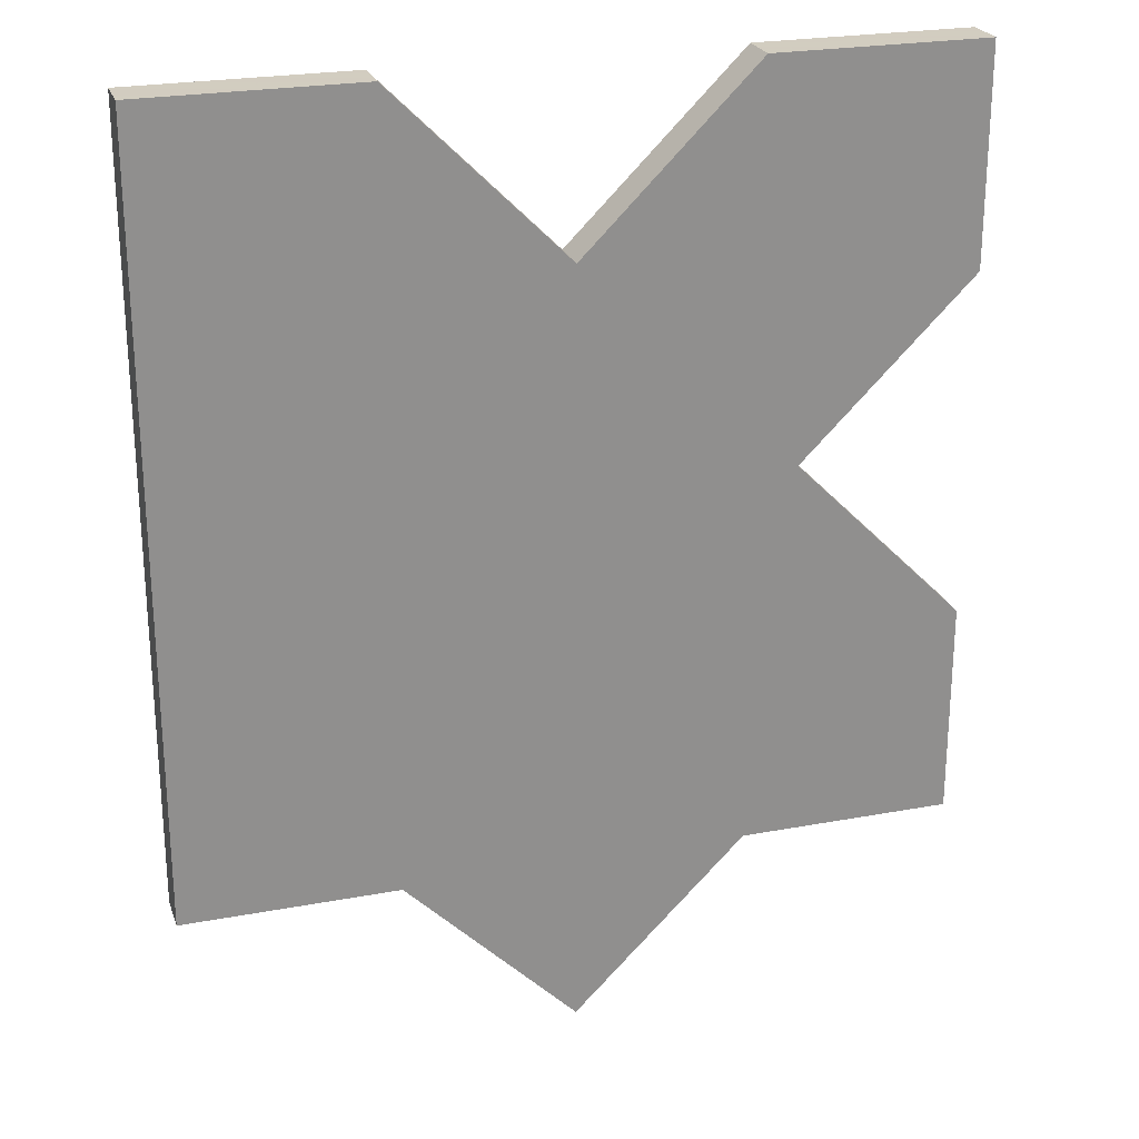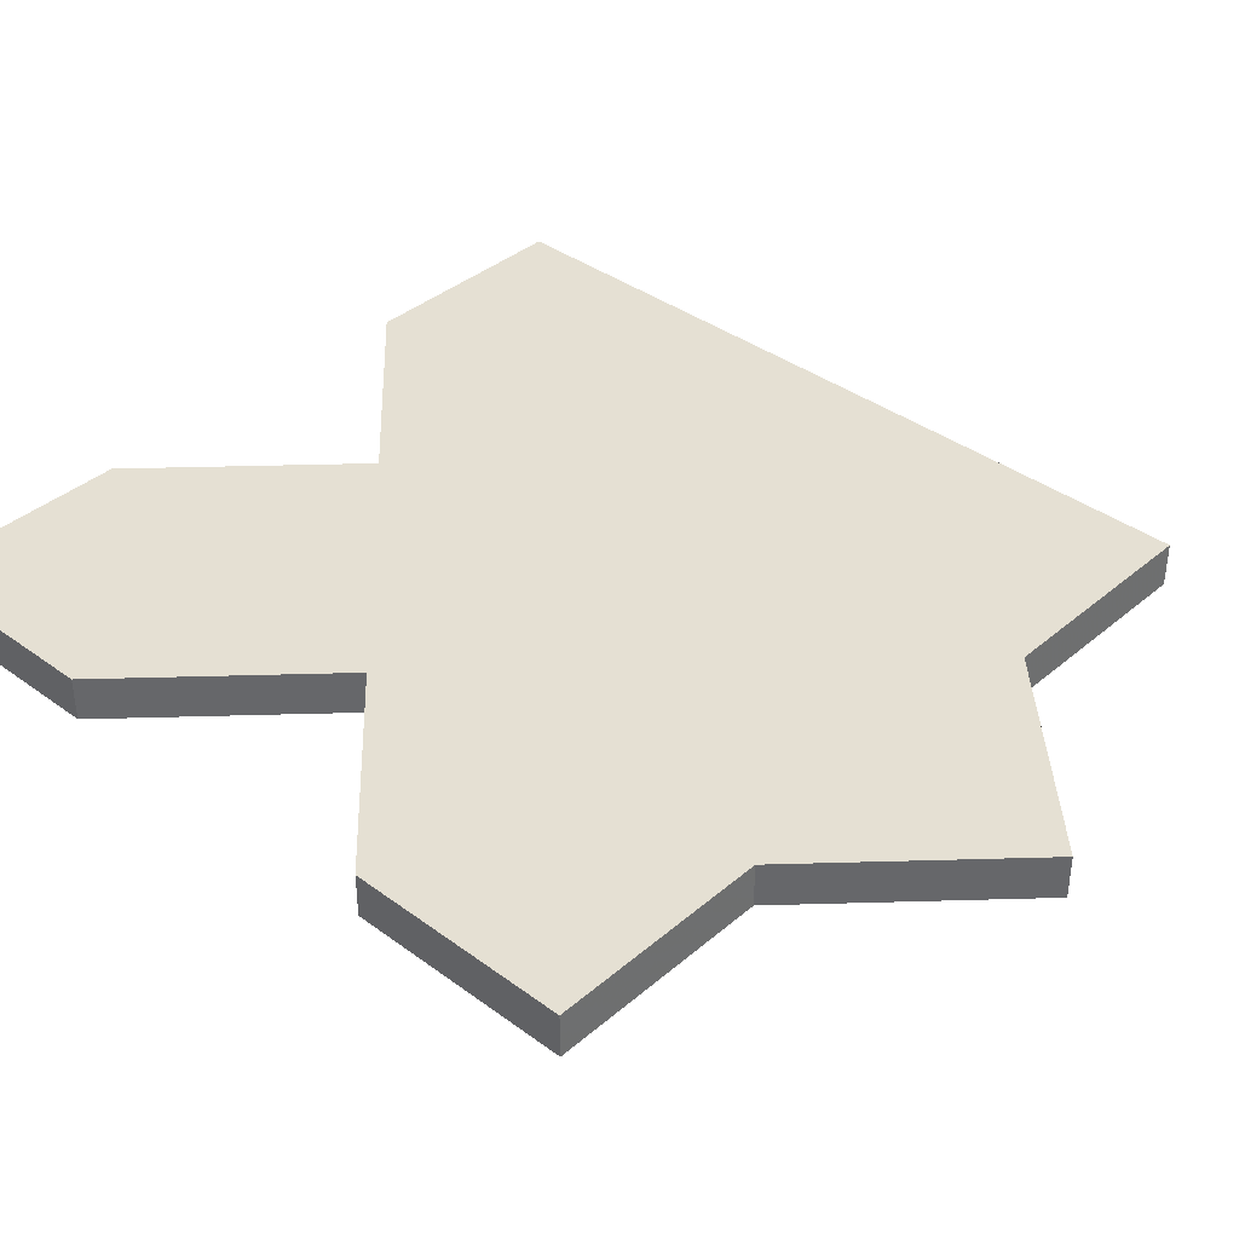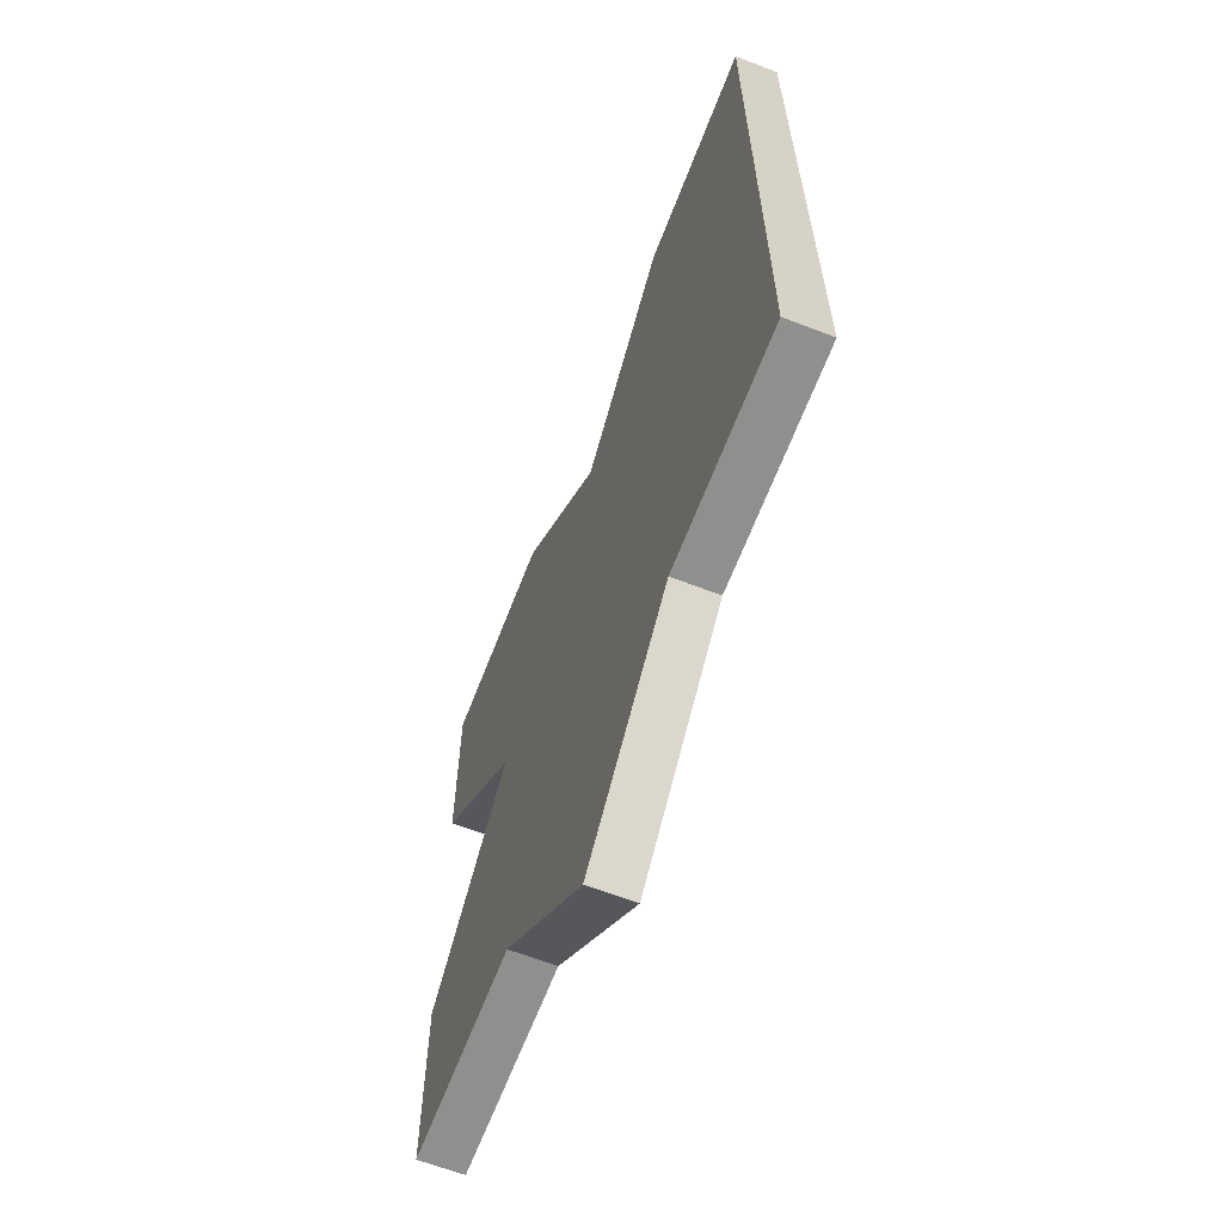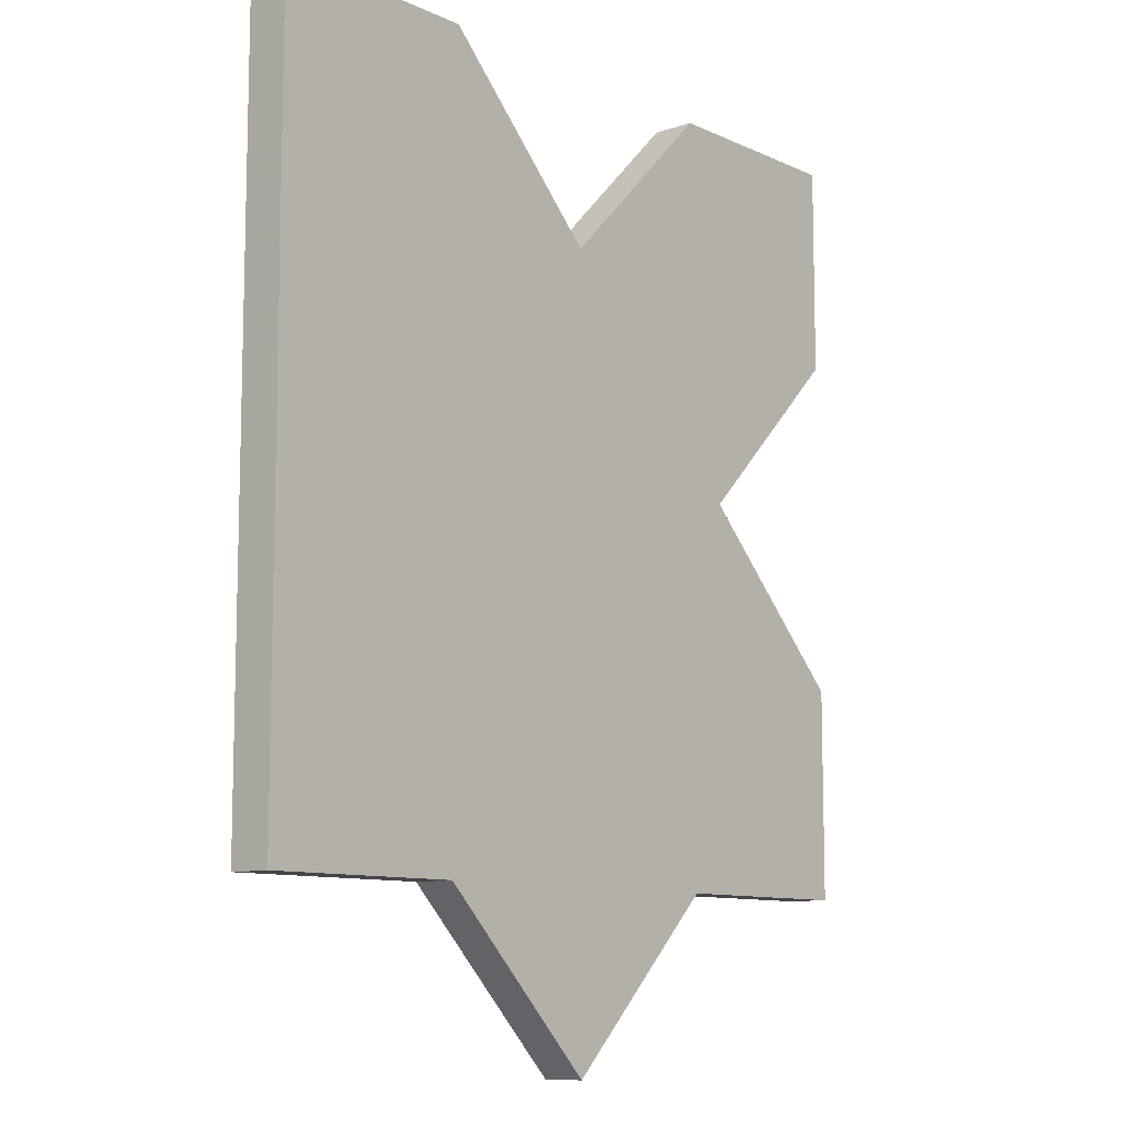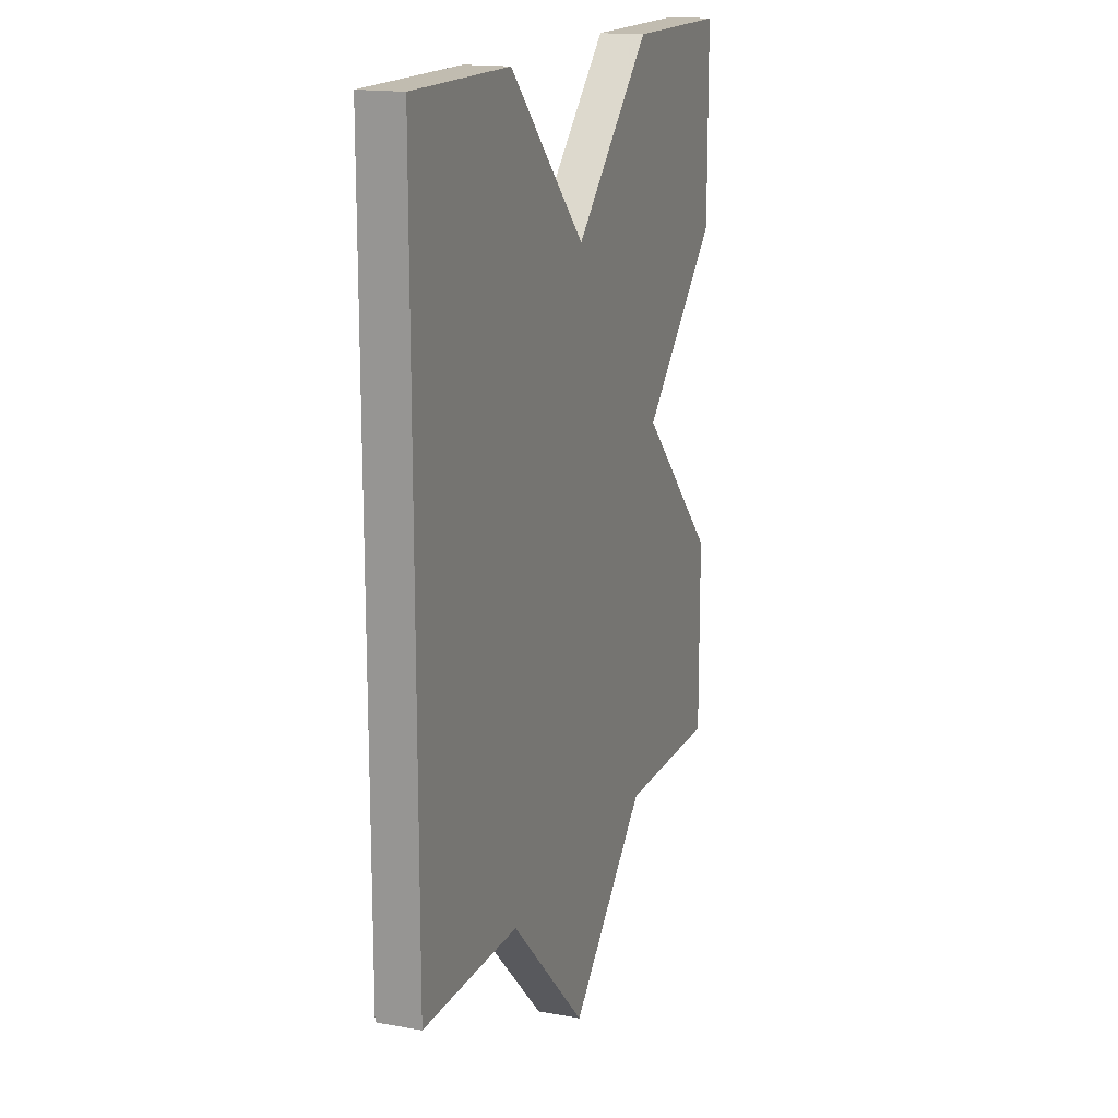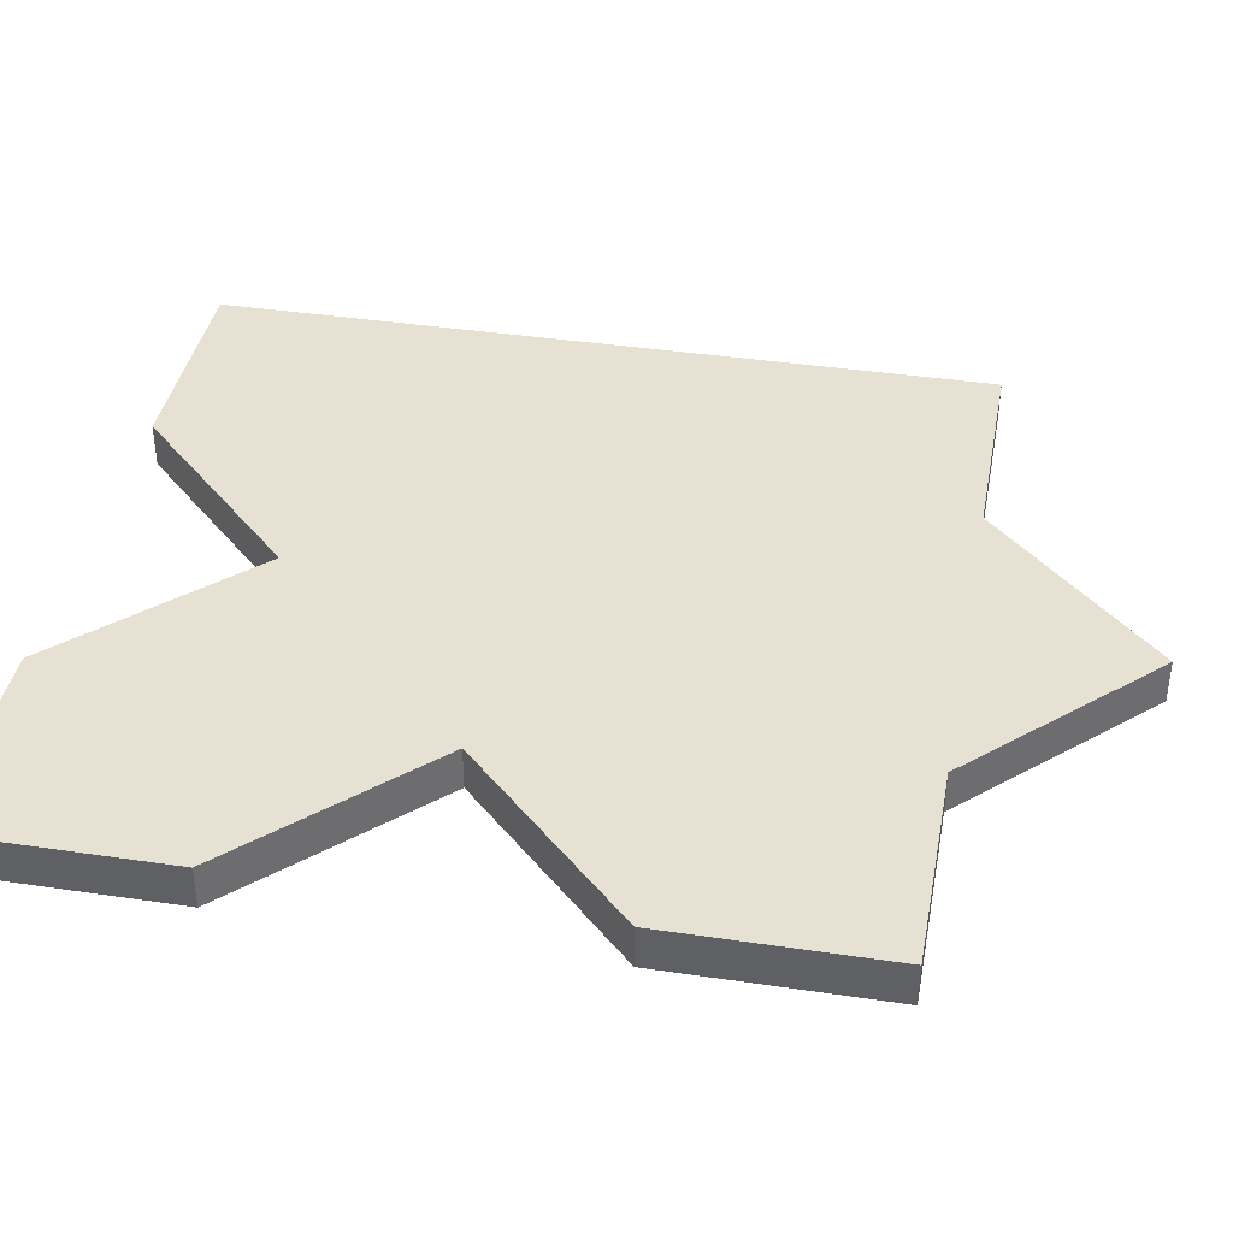
<metadata>
{"format":"obj","ext":"obj","renderer":"f3d","projection":"perspective","resolution":1024,"background":"white","views":[{"elev":24.3,"azim":162.9,"up":"+Y"},{"elev":38.0,"azim":-47.1,"up":"+Z"},{"elev":-65.1,"azim":68.9,"up":"+Y"},{"elev":-9.9,"azim":130.5,"up":"+Y"},{"elev":16.4,"azim":110.3,"up":"+Y"},{"elev":38.9,"azim":-79.4,"up":"+Z"}]}
</metadata>
<code>
o obj_0
v -20 		-43 		8.882e-16
v -16 		-39 		8.882e-16
v -7 		-48 		8.882e-16
v -15 		-48 		8.882e-16
v -20 		-48 		8.882e-16
v -11 		-34 		8.882e-16
v -6.999 		-30 		8.882e-16
v -2 		-30 		8.882e-16
v -11 		-34 		1
v -20 		-30 		8.882e-16
v -15 		-30 		8.882e-16
v -15 		-30 		1
v -20 		-30 		1
v -20 		-35 		1
v -16 		-39 		1
v -2 		-48 		8.882e-16
v -20 		-35 		8.882e-16
v -2 		-30 		1
v -6.999 		-30 		1
v -2 		-48 		1
v -15 		-48 		1
v -11 		-52 		1
v -7 		-48 		1
v -20 		-43 		1
v -20 		-48 		1
v -11 		-52 		8.882e-16
g group_14900002
f 2 6 3
f 3 4 2
f 1 2 4
f 1 4 5
f 15 9 12
f 13 14 12
f 15 12 14
f 8 16 7
f 7 16 6
f 3 6 16
f 6 2 11
f 2 17 11
f 10 11 17
f 23 20 9
f 15 23 9
f 19 9 20
f 18 19 20
f 21 22 23
f 20 16 8
f 20 8 18
f 24 1 5
f 24 5 25
f 13 10 17
f 13 17 14
f 3 26 4
f 24 21 15
f 25 21 24
f 23 15 21
f 12 11 10
f 12 10 13
f 18 8 7
f 18 7 19
f 15 2 1
f 15 1 24
f 14 17 2
f 14 2 15
f 12 9 6
f 12 6 11
f 4 26 22
f 4 22 21
f 21 25 5
f 21 5 4
f 7 6 9
f 7 9 19
f 23 22 26
f 23 26 3
f 23 3 16
f 20 23 16

</code>
